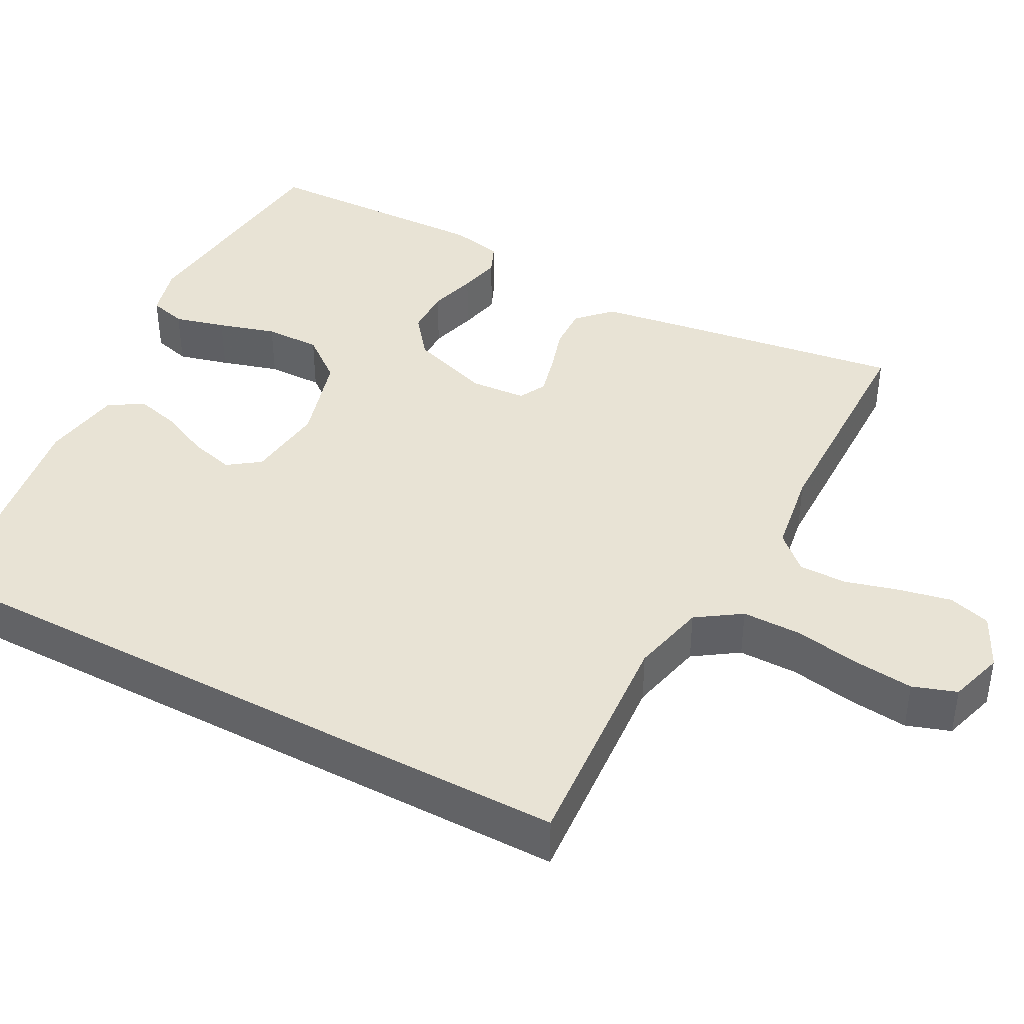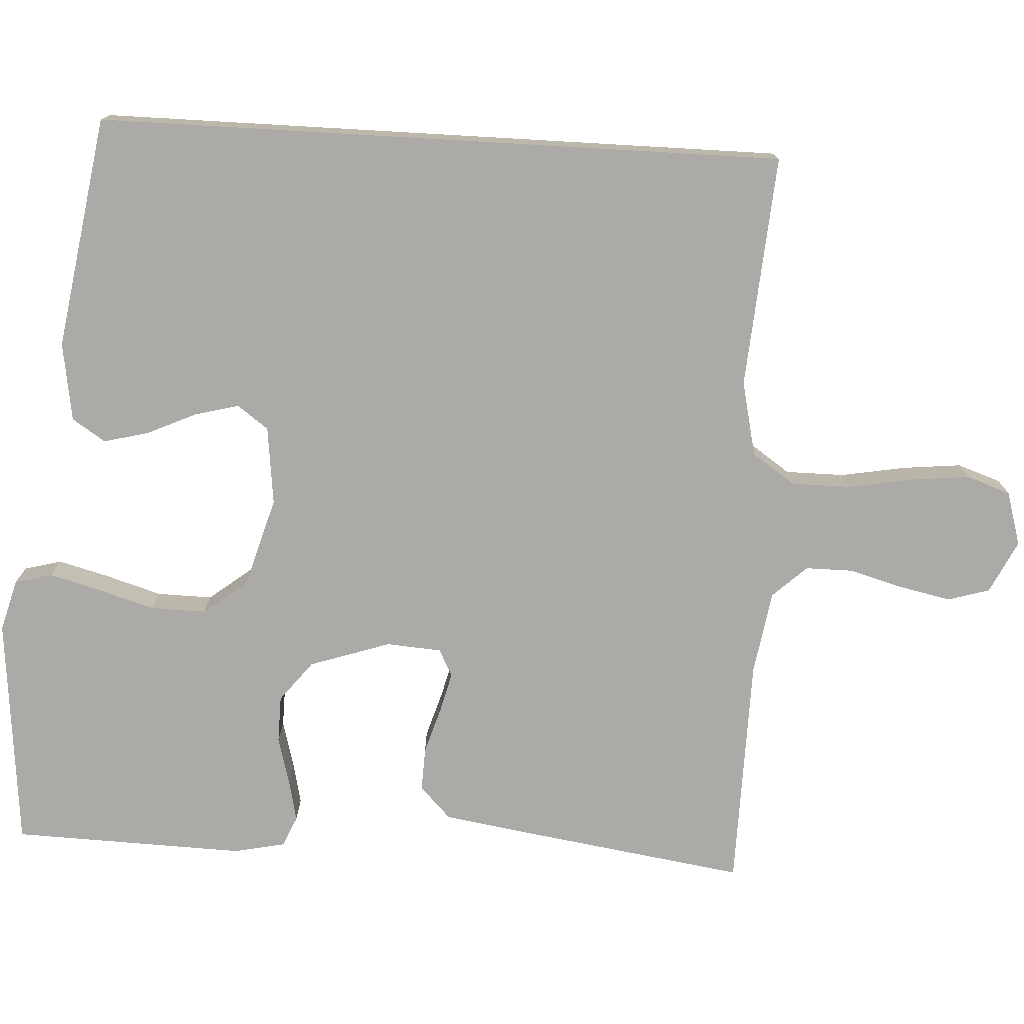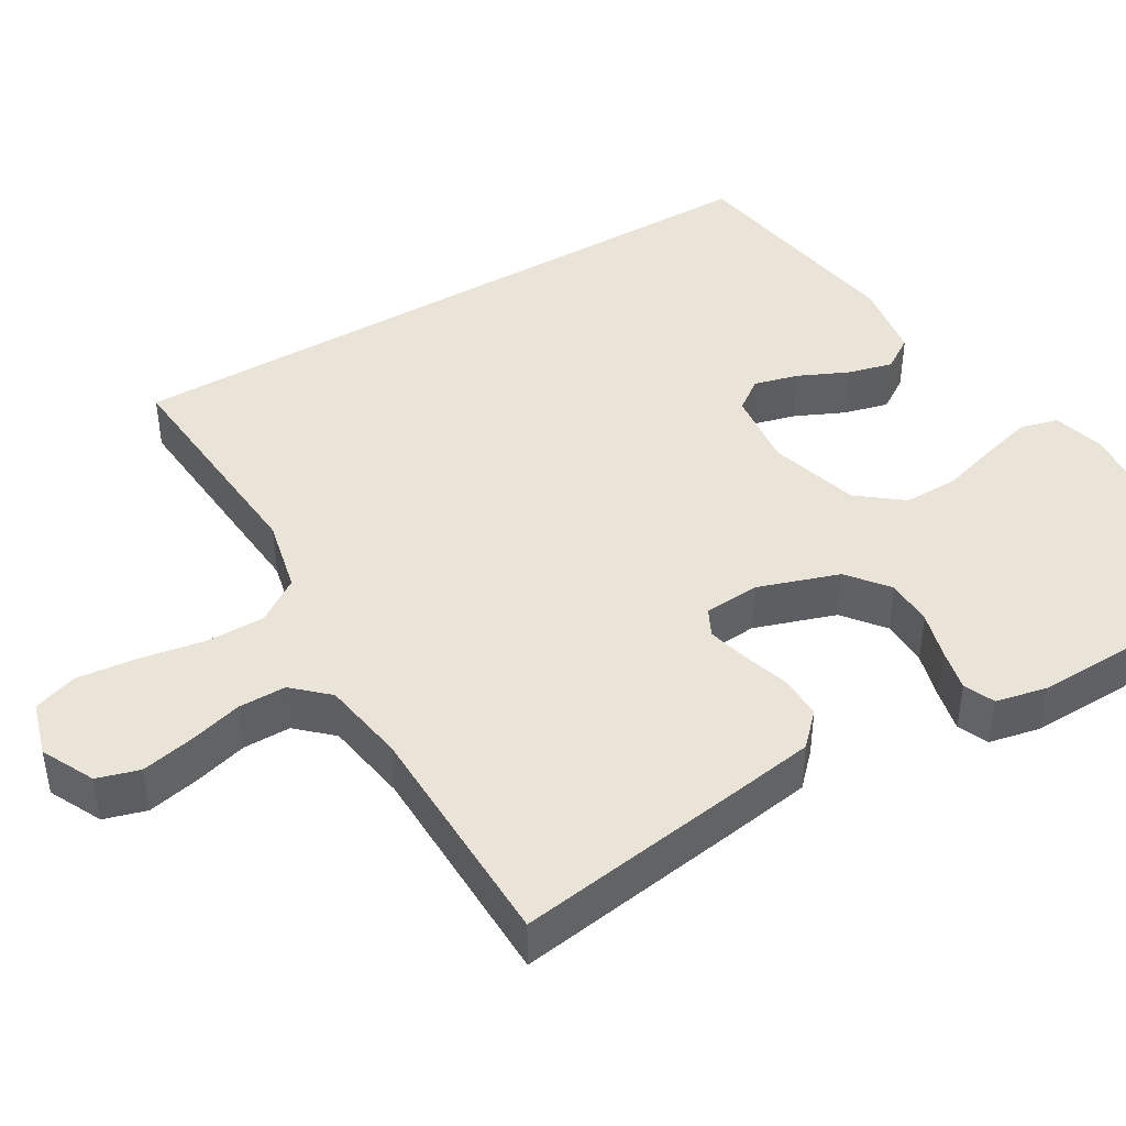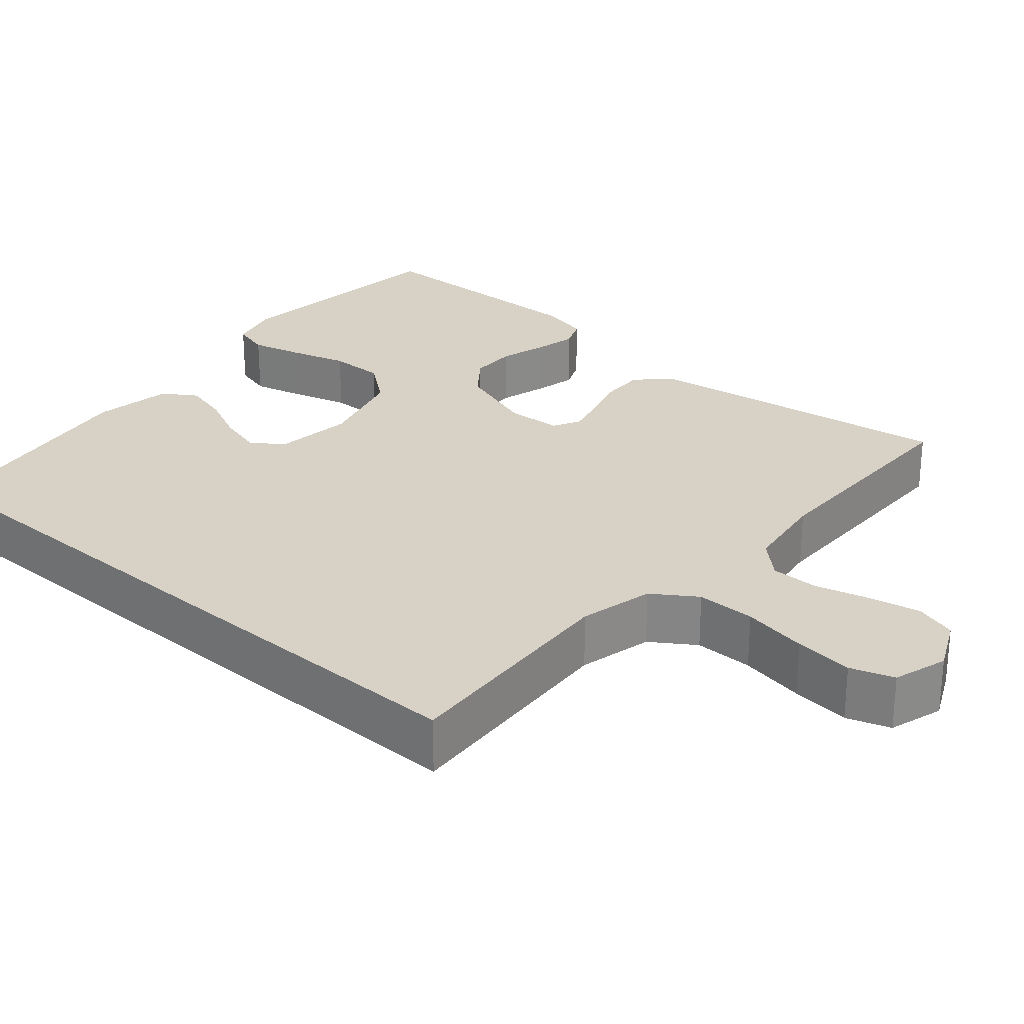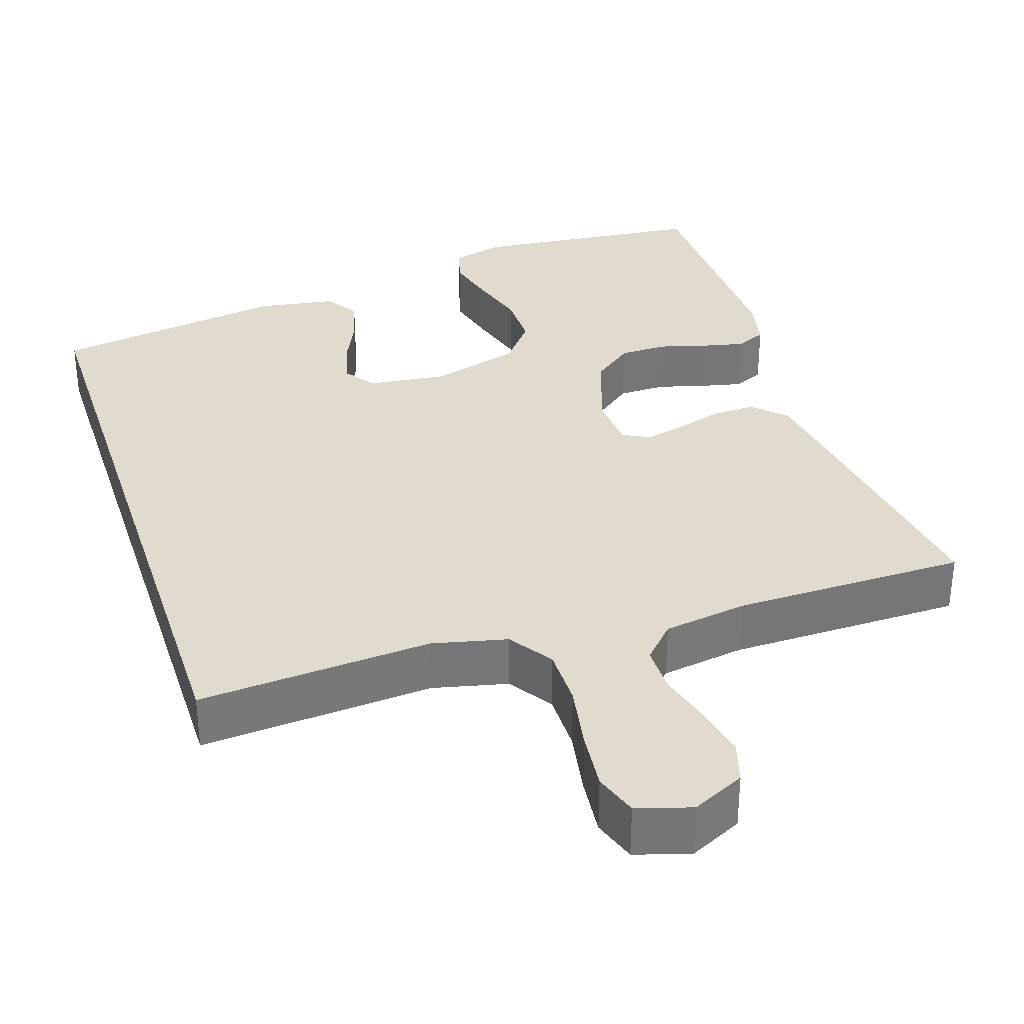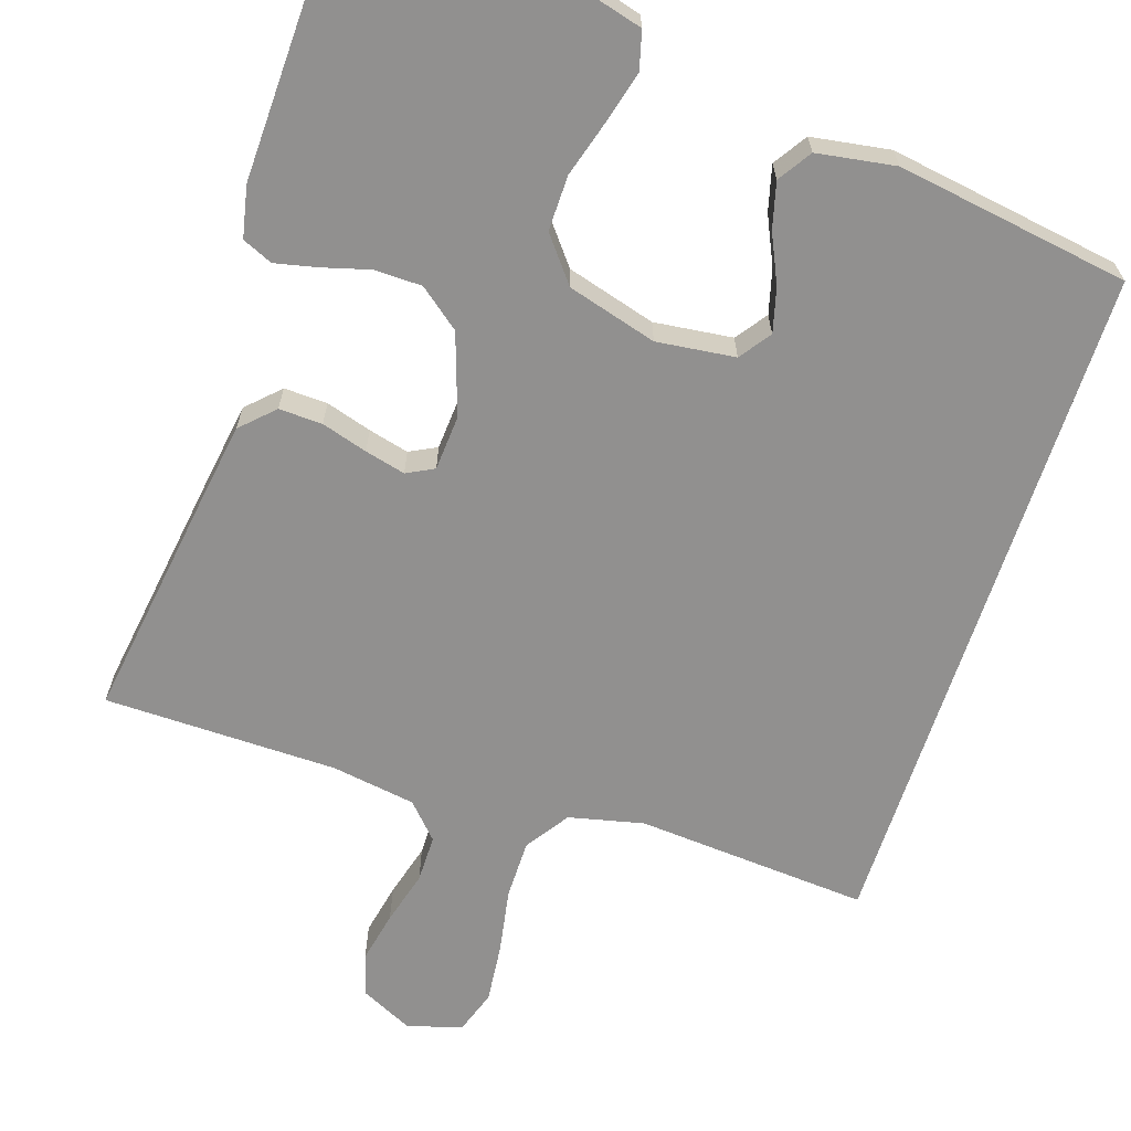
<metadata>
{"format":"obj","ext":"obj","renderer":"f3d","projection":"perspective","resolution":1024,"background":"white","views":[{"elev":41.1,"azim":118.1,"up":"+Y"},{"elev":-75.9,"azim":86.7,"up":"+Y"},{"elev":43.5,"azim":-120.8,"up":"+Y"},{"elev":27.2,"azim":131.2,"up":"+Y"},{"elev":33.7,"azim":162.0,"up":"+Y"},{"elev":-65.7,"azim":-18.1,"up":"+Y"}]}
</metadata>
<code>
v 0.5 0.07 0.406
v 0.5 0.07 -0.48
v 0.2 0.07 -0.458
v 0.104 0.07 -0.48
v 0.066 0.07 -0.536
v 0.066 0.07 -0.612
v 0.081 0.07 -0.696
v 0.089 0.07 -0.772
v 0.07 0.07 -0.828
v 0 0.07 -0.849
v -0.068 0.07 -0.816
v -0.084 0.07 -0.762
v -0.07 0.07 -0.695
v -0.051 0.07 -0.626
v -0.051 0.07 -0.565
v -0.092 0.07 -0.521
v -0.2 0.07 -0.504
v -0.5 0.07 -0.5
v -0.456 0.07 -0.2
v -0.44 0.07 -0.096
v -0.399 0.07 -0.056
v -0.343 0.07 -0.058
v -0.284 0.07 -0.076
v -0.232 0.07 -0.089
v -0.197 0.07 -0.071
v -0.192 0.07 0
v -0.227 0.07 0.104
v -0.279 0.07 0.145
v -0.34 0.07 0.146
v -0.401 0.07 0.129
v -0.455 0.07 0.117
v -0.494 0.07 0.134
v -0.508 0.07 0.2
v -0.5 0.07 0.5
v -0.2 0.07 0.53
v -0.133 0.07 0.512
v -0.12 0.07 0.464
v -0.137 0.07 0.399
v -0.159 0.07 0.325
v -0.16 0.07 0.254
v -0.115 0.07 0.197
v 0 0.07 0.164
v 0.101 0.07 0.176
v 0.13 0.07 0.216
v 0.115 0.07 0.273
v 0.086 0.07 0.336
v 0.071 0.07 0.394
v 0.099 0.07 0.437
v 0.2 0.07 0.453
v 0.5 0 0.406
v 0.5 0 -0.48
v 0.2 0 -0.458
v 0.104 0 -0.48
v 0.066 0 -0.536
v 0.066 0 -0.612
v 0.081 0 -0.696
v 0.089 0 -0.772
v 0.07 0 -0.828
v 0 0 -0.849
v -0.068 0 -0.816
v -0.084 0 -0.762
v -0.07 0 -0.695
v -0.051 0 -0.626
v -0.051 0 -0.565
v -0.092 0 -0.521
v -0.2 0 -0.504
v -0.5 0 -0.5
v -0.456 0 -0.2
v -0.44 0 -0.096
v -0.399 0 -0.056
v -0.343 0 -0.058
v -0.284 0 -0.076
v -0.232 0 -0.089
v -0.197 0 -0.071
v -0.192 0 0
v -0.227 0 0.104
v -0.279 0 0.145
v -0.34 0 0.146
v -0.401 0 0.129
v -0.455 0 0.117
v -0.494 0 0.134
v -0.508 0 0.2
v -0.5 0 0.5
v -0.2 0 0.53
v -0.133 0 0.512
v -0.12 0 0.464
v -0.137 0 0.399
v -0.159 0 0.325
v -0.16 0 0.254
v -0.115 0 0.197
v 0 0 0.164
v 0.101 0 0.176
v 0.13 0 0.216
v 0.115 0 0.273
v 0.086 0 0.336
v 0.071 0 0.394
v 0.099 0 0.437
v 0.2 0 0.453
f 45 46 47 48
f 44 45 48 49
f 36 37 38 39
f 34 35 36 39
f 34 39 40
f 33 34 40 41
f 29 30 31 32
f 29 32 33 41
f 20 21 22 23
f 20 23 24
f 17 18 19 20
f 16 17 20 24
f 15 16 24 25
f 11 12 13 14
f 9 10 11 14
f 9 14 15
f 6 7 8 9
f 6 9 15 25
f 49 1 2 3
f 44 49 3 4
f 28 29 41 42
f 27 28 42
f 26 27 42 43
f 5 6 25 26
f 5 26 43
f 4 5 43 44
f 97 96 95 94
f 98 97 94 93
f 88 87 86 85
f 88 85 84 83
f 89 88 83
f 90 89 83 82
f 81 80 79 78
f 90 82 81 78
f 72 71 70 69
f 73 72 69
f 69 68 67 66
f 73 69 66 65
f 74 73 65 64
f 63 62 61 60
f 63 60 59 58
f 64 63 58
f 58 57 56 55
f 74 64 58 55
f 52 51 50 98
f 53 52 98 93
f 91 90 78 77
f 91 77 76
f 92 91 76 75
f 75 74 55 54
f 92 75 54
f 93 92 54 53
f 1 50 51 2
f 2 51 52 3
f 3 52 53 4
f 4 53 54 5
f 5 54 55 6
f 6 55 56 7
f 7 56 57 8
f 8 57 58 9
f 9 58 59 10
f 10 59 60 11
f 11 60 61 12
f 12 61 62 13
f 13 62 63 14
f 14 63 64 15
f 15 64 65 16
f 16 65 66 17
f 17 66 67 18
f 18 67 68 19
f 19 68 69 20
f 20 69 70 21
f 21 70 71 22
f 22 71 72 23
f 23 72 73 24
f 24 73 74 25
f 25 74 75 26
f 26 75 76 27
f 27 76 77 28
f 28 77 78 29
f 29 78 79 30
f 30 79 80 31
f 31 80 81 32
f 32 81 82 33
f 33 82 83 34
f 34 83 84 35
f 35 84 85 36
f 36 85 86 37
f 37 86 87 38
f 38 87 88 39
f 39 88 89 40
f 40 89 90 41
f 41 90 91 42
f 42 91 92 43
f 43 92 93 44
f 44 93 94 45
f 45 94 95 46
f 46 95 96 47
f 47 96 97 48
f 48 97 98 49
f 49 98 50 1

</code>
